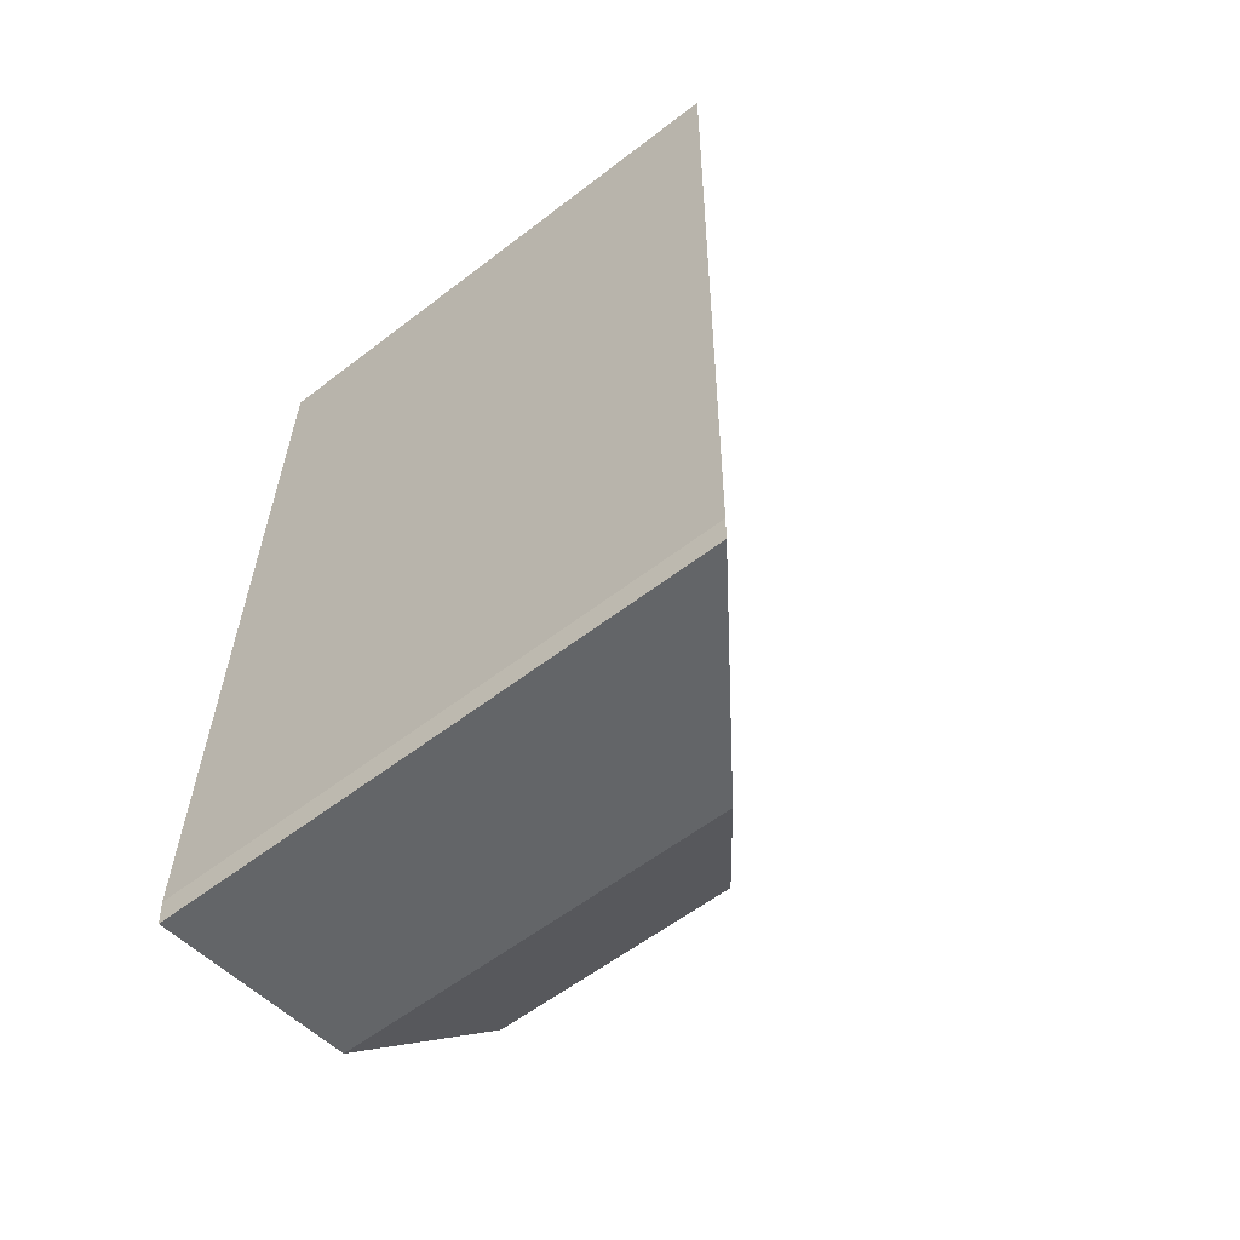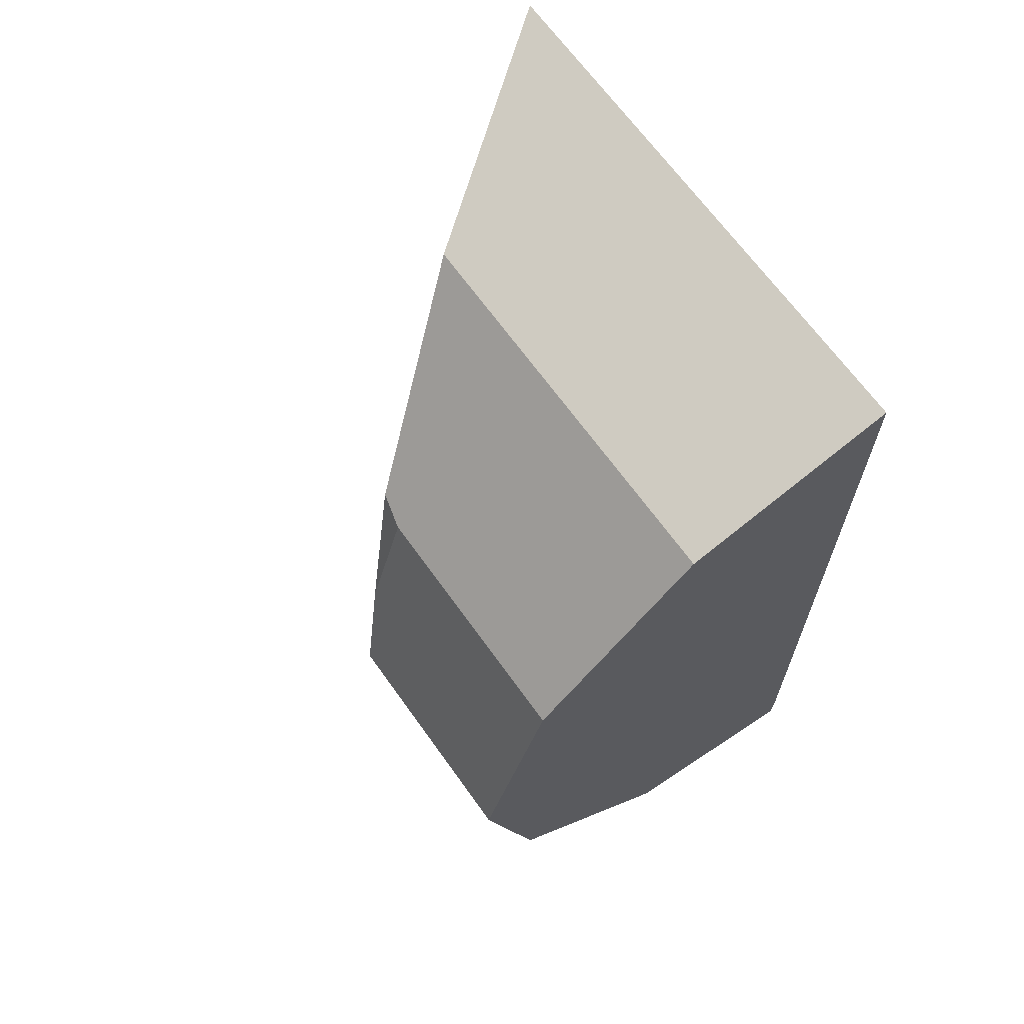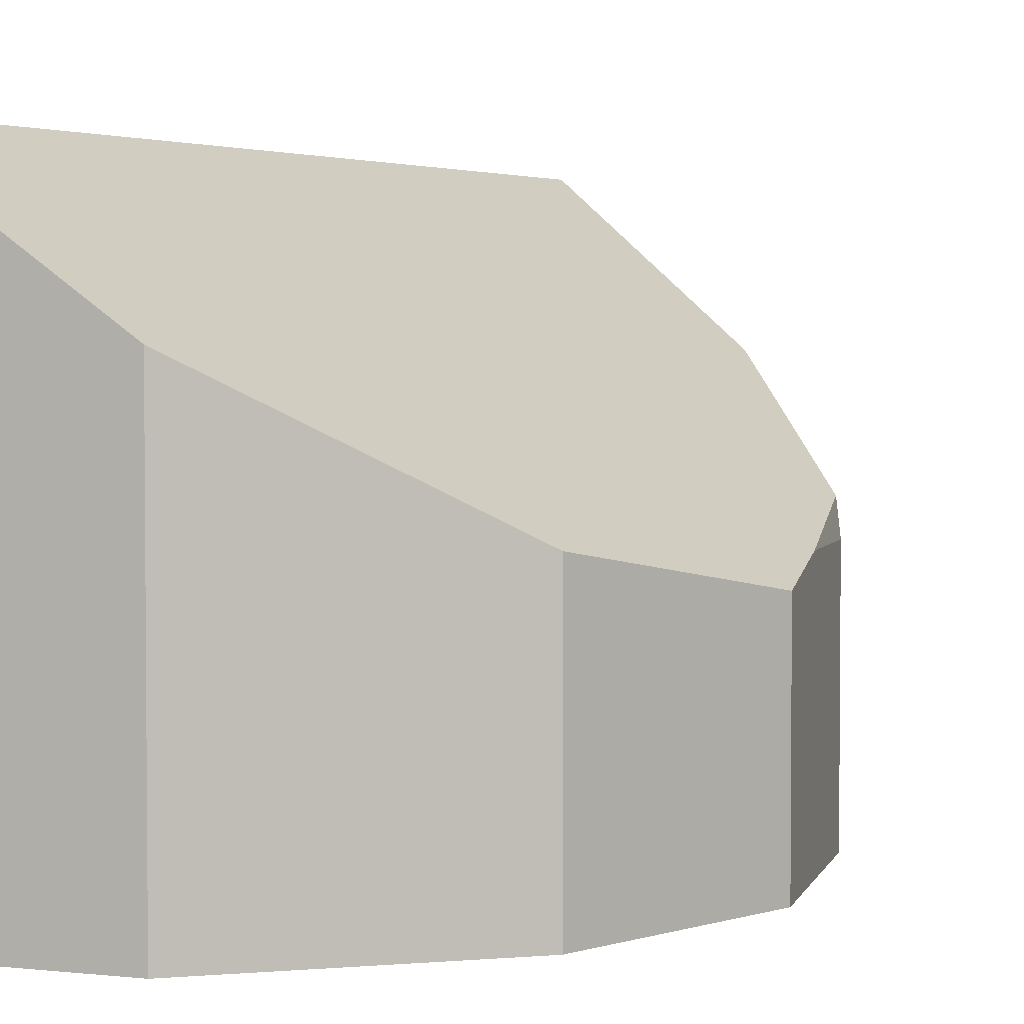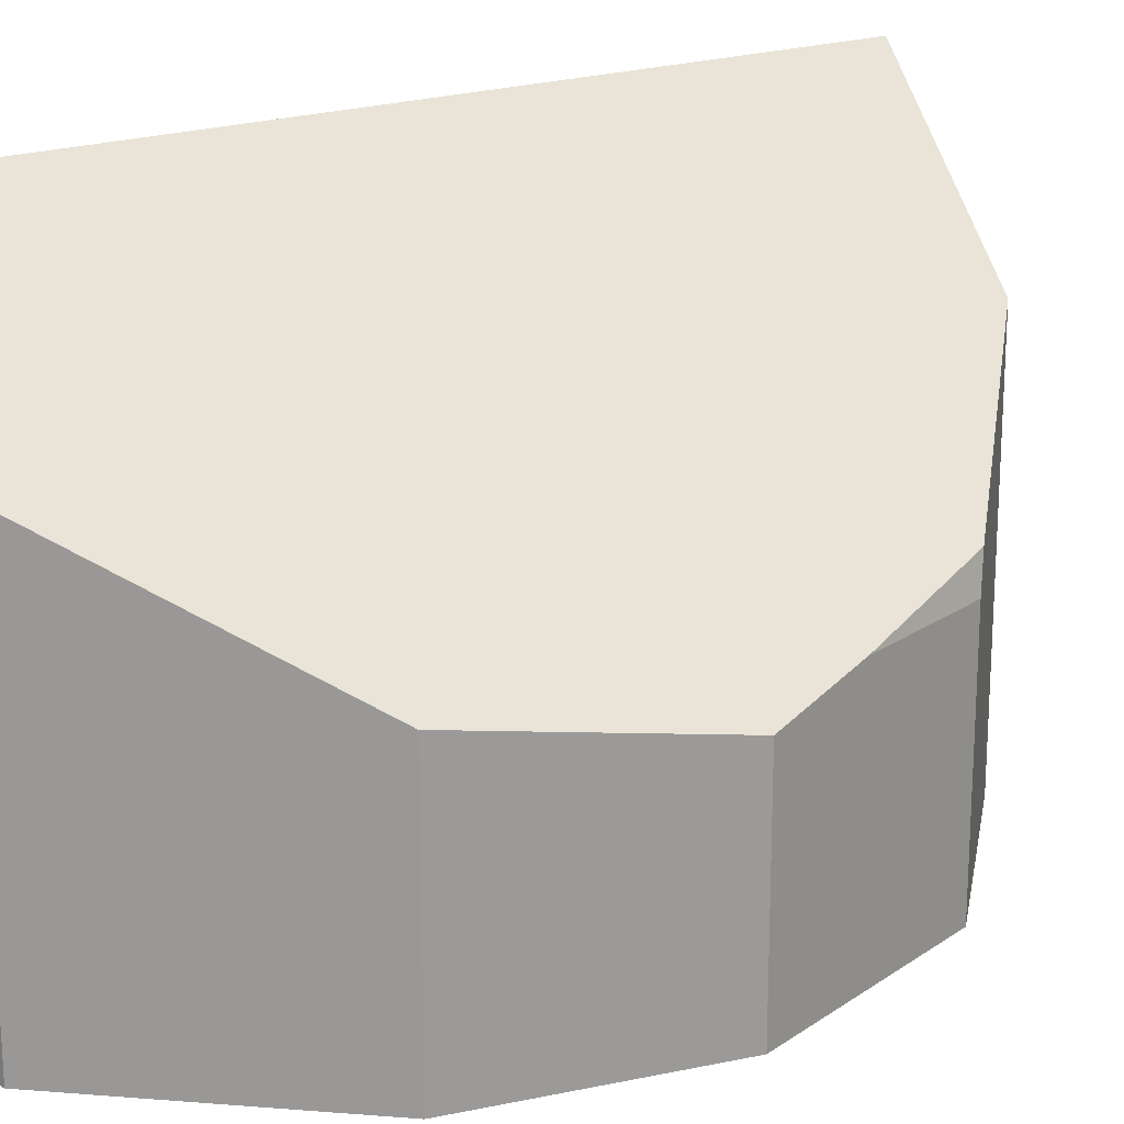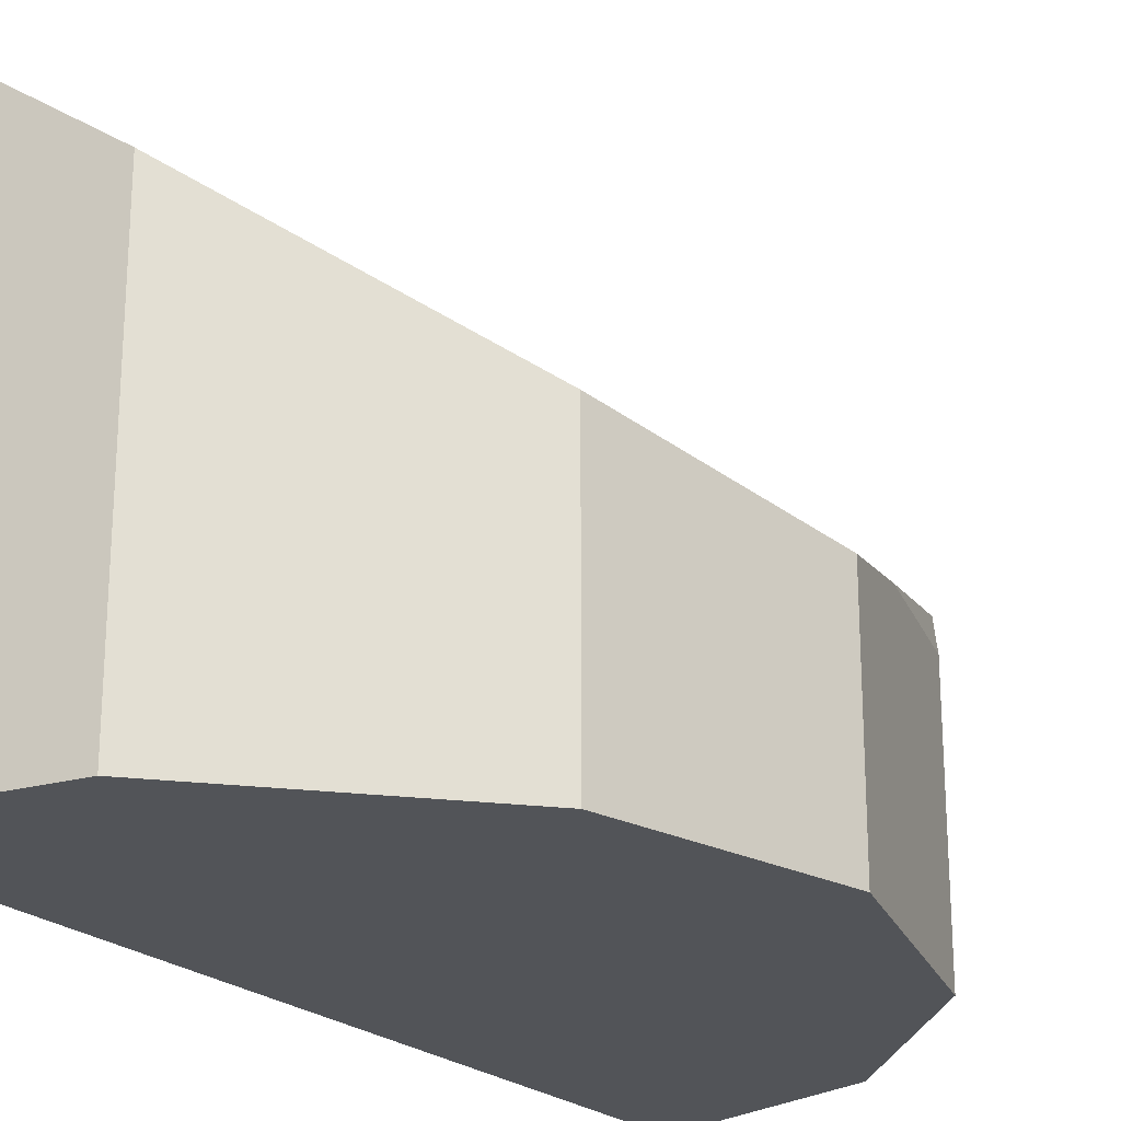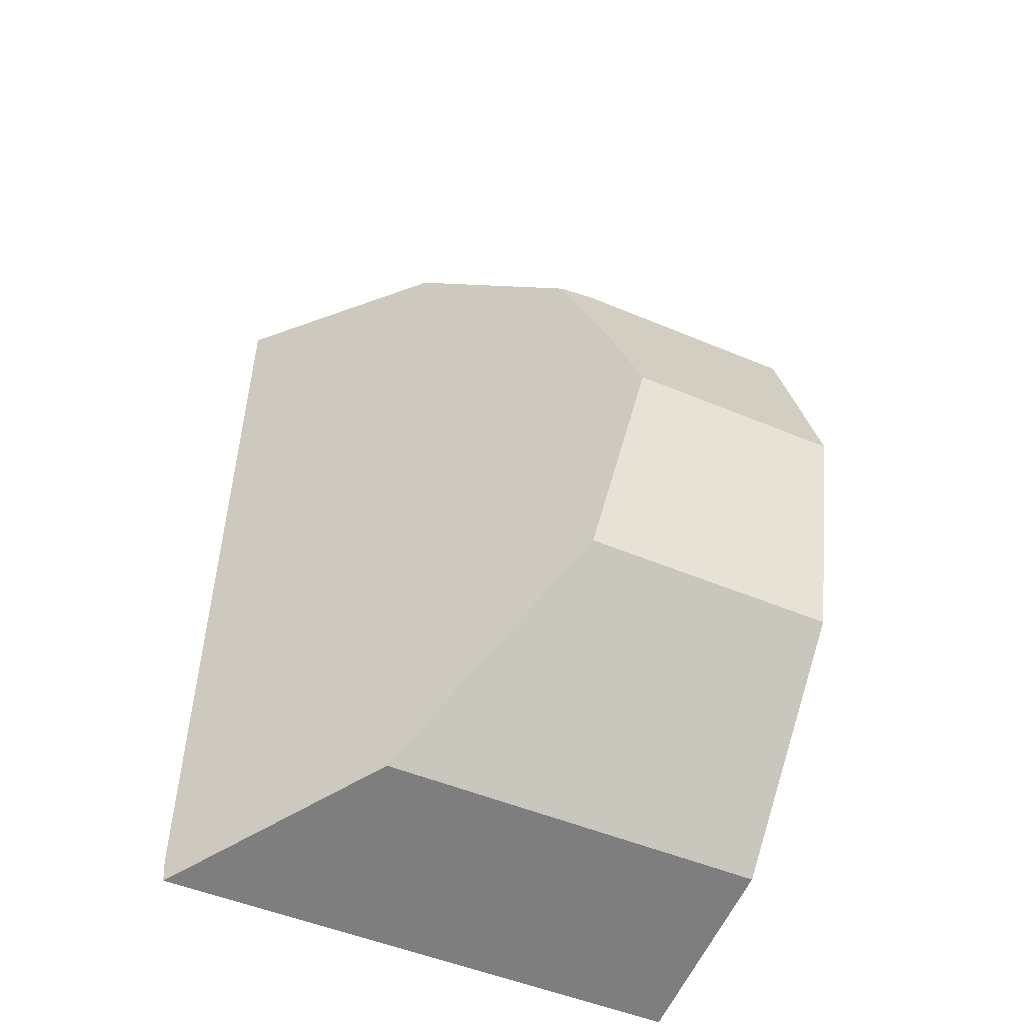
<metadata>
{"format":"obj","ext":"obj","renderer":"f3d","projection":"perspective","resolution":1024,"background":"white","views":[{"elev":-58.6,"azim":128.4,"up":"+Z"},{"elev":67.1,"azim":-35.6,"up":"+Z"},{"elev":3.1,"azim":-149.6,"up":"+Y"},{"elev":19.8,"azim":-125.1,"up":"+Y"},{"elev":-23.3,"azim":-145.3,"up":"+Y"},{"elev":-50.3,"azim":-114.8,"up":"+Z"}]}
</metadata>
<code>
v  2.641 4.309 -4.614
v  4.912 5.944 -4.725
v  4.892 5.928 -4.998
v  4.808 5.928 4.925
v  0.612 2.861 -2.473
v  0 2.435 1.491e-16
v  2.508 4.268 4.306
v  0.315 2.669 1.093
v  0.81 3.035 2.597
v  0.723 2.669 2.509
v  2.508 -2.637e-16 4.306
v  0.723 -1.536e-16 2.509
v  0.81 -1.59e-16 2.597
v  4.808 -3.016e-16 4.925
v  4.912 2.893e-16 -4.725
v  4.892 3.06e-16 -4.998
v  2.641 2.825e-16 -4.614
v  0.315 -6.693e-17 1.093
v  0 0 0
v  0.612 1.514e-16 -2.473
g defaultobject
f 1 2 3
f 2 1 4
f 4 1 5
f 4 5 6
f 4 6 7
f 7 6 8
f 7 8 9
f 9 8 10
f 9 11 7
f 11 9 10
f 11 10 12
f 11 12 13
f 7 14 4
f 14 7 11
f 4 15 2
f 15 4 14
f 15 3 2
f 3 15 16
f 16 1 3
f 1 16 17
f 8 12 10
f 12 8 6
f 12 6 18
f 18 6 19
f 20 6 5
f 6 20 19
f 17 5 1
f 5 17 20
f 15 17 16
f 17 15 14
f 17 14 20
f 20 14 19
f 19 14 18
f 18 14 12
f 12 14 13
f 13 14 11

</code>
